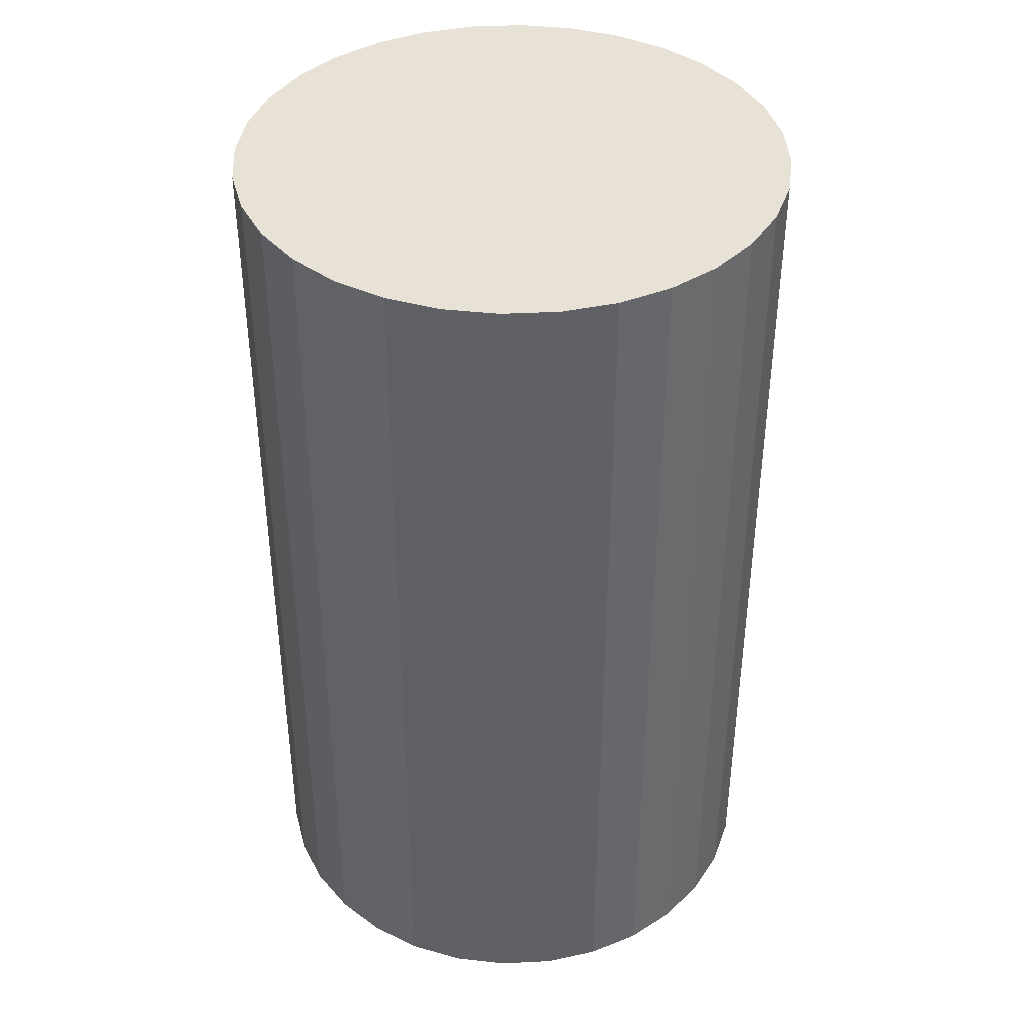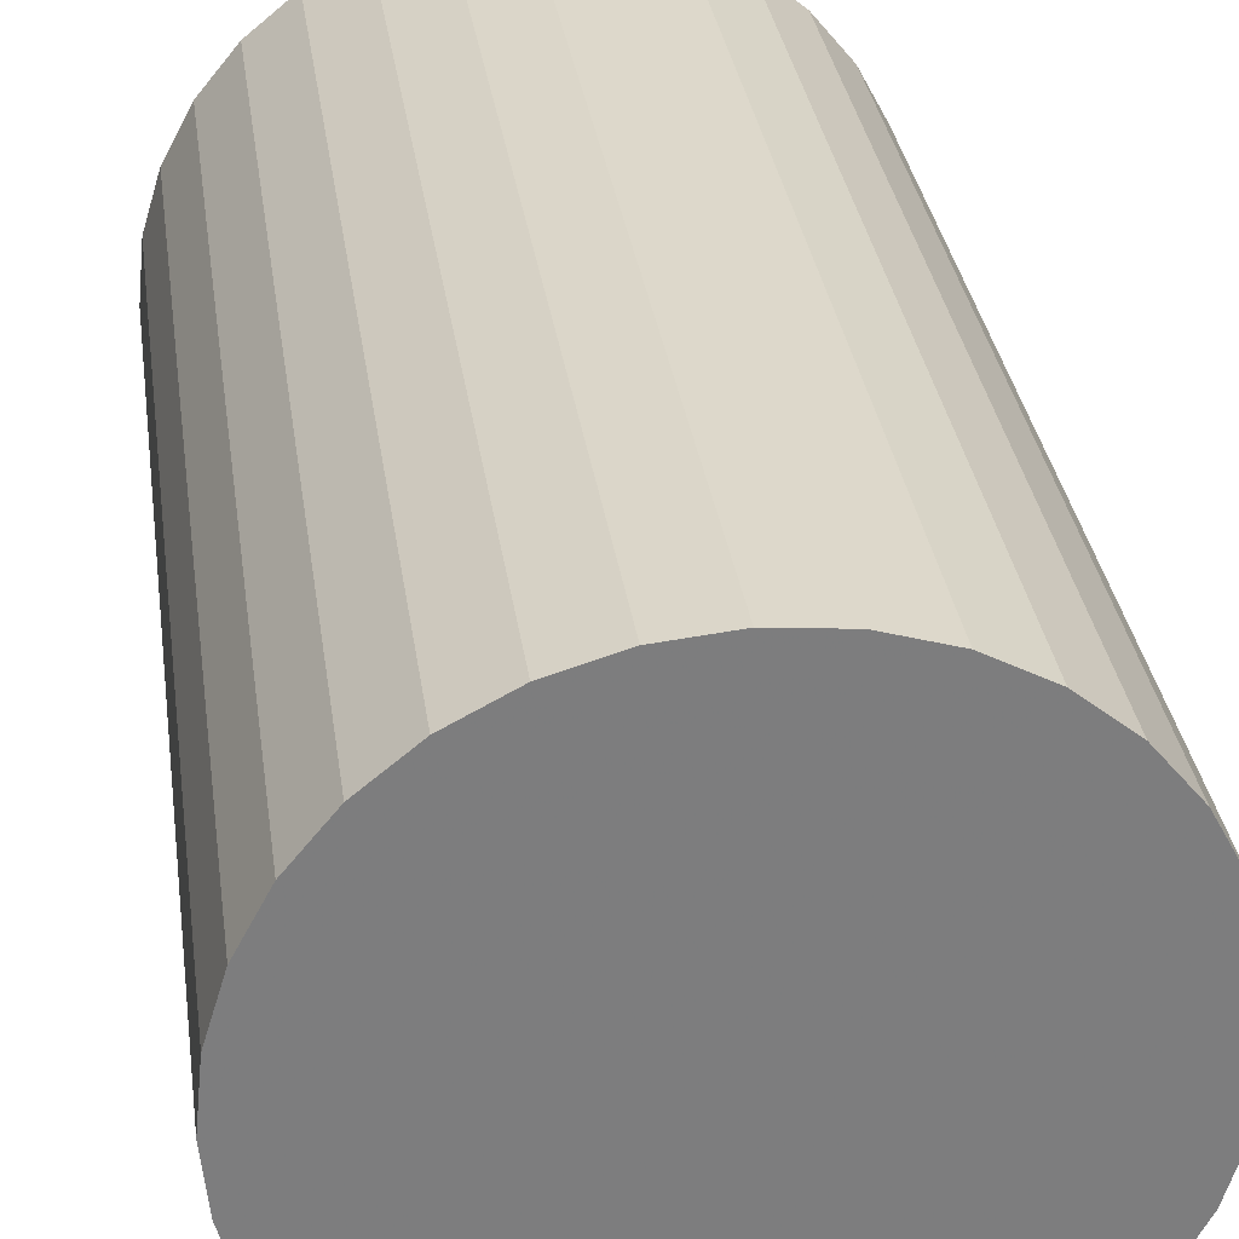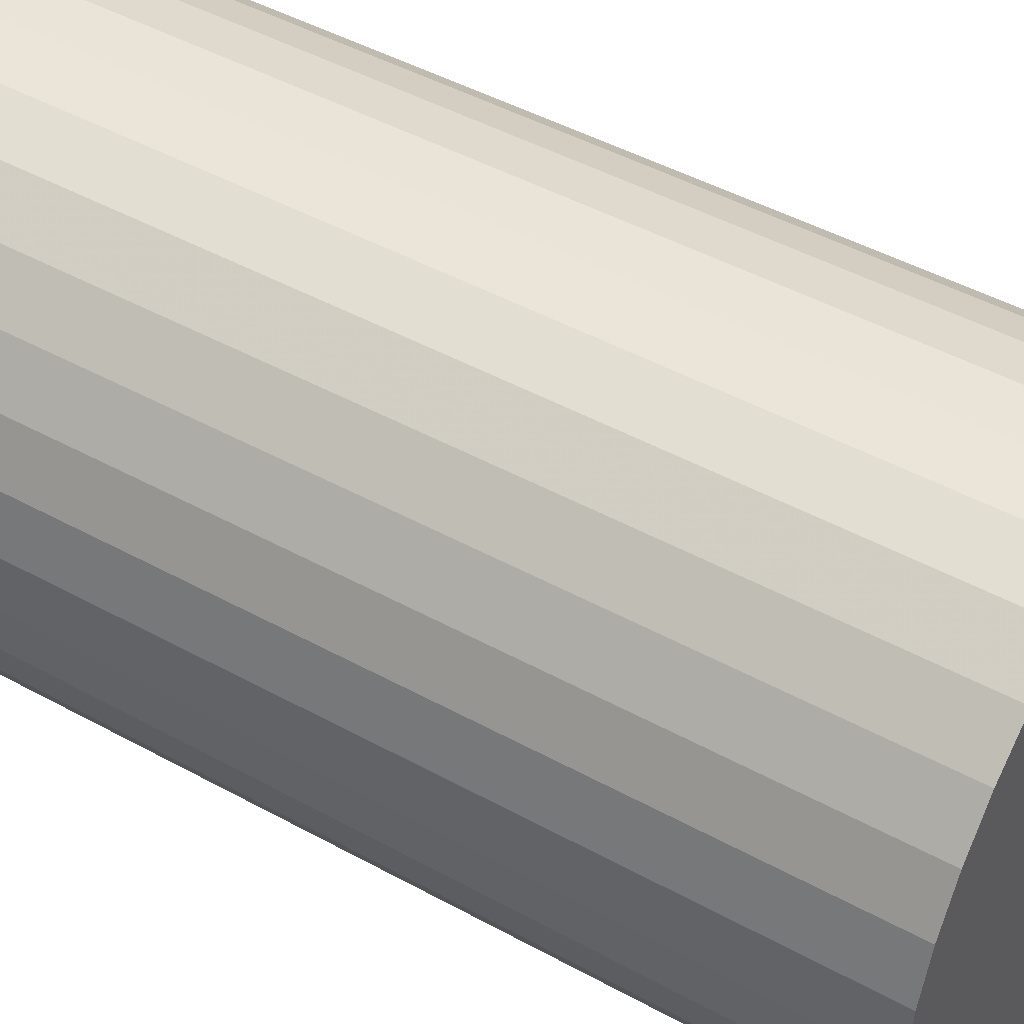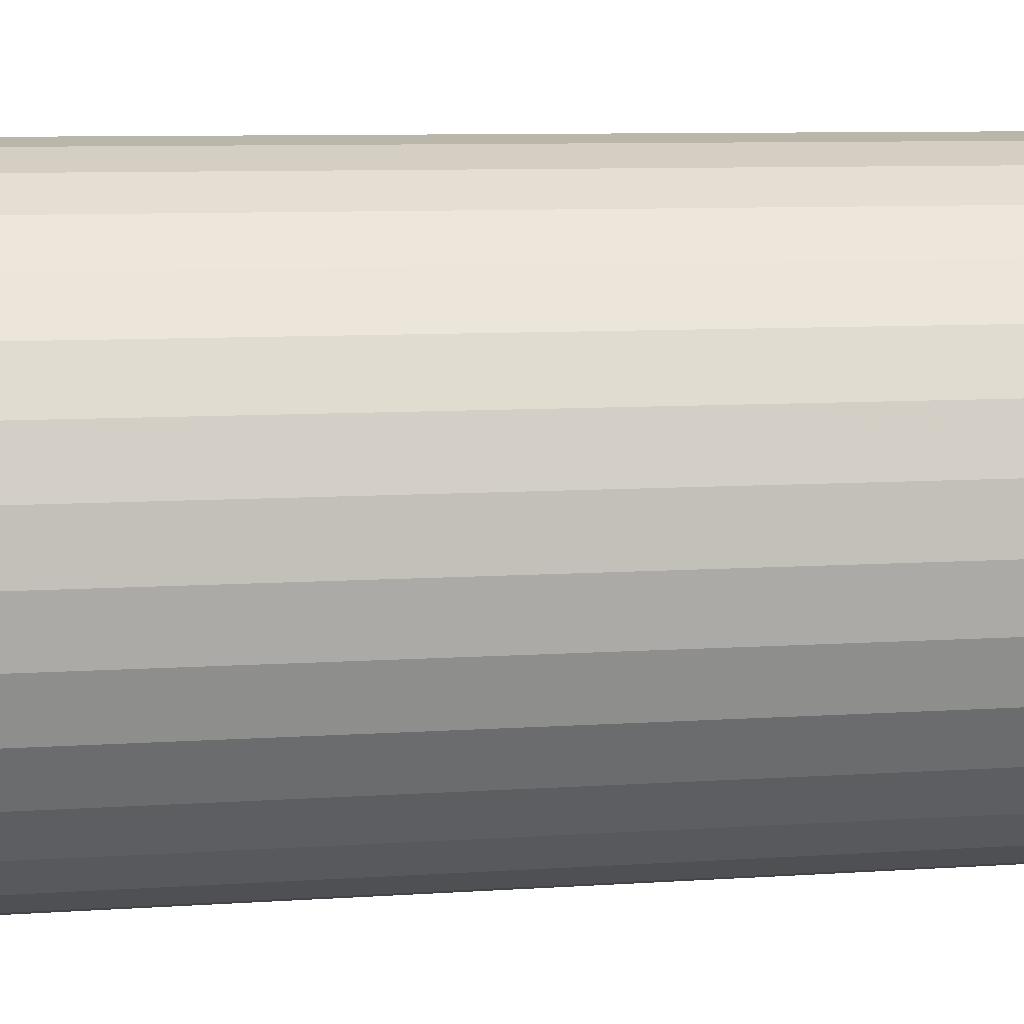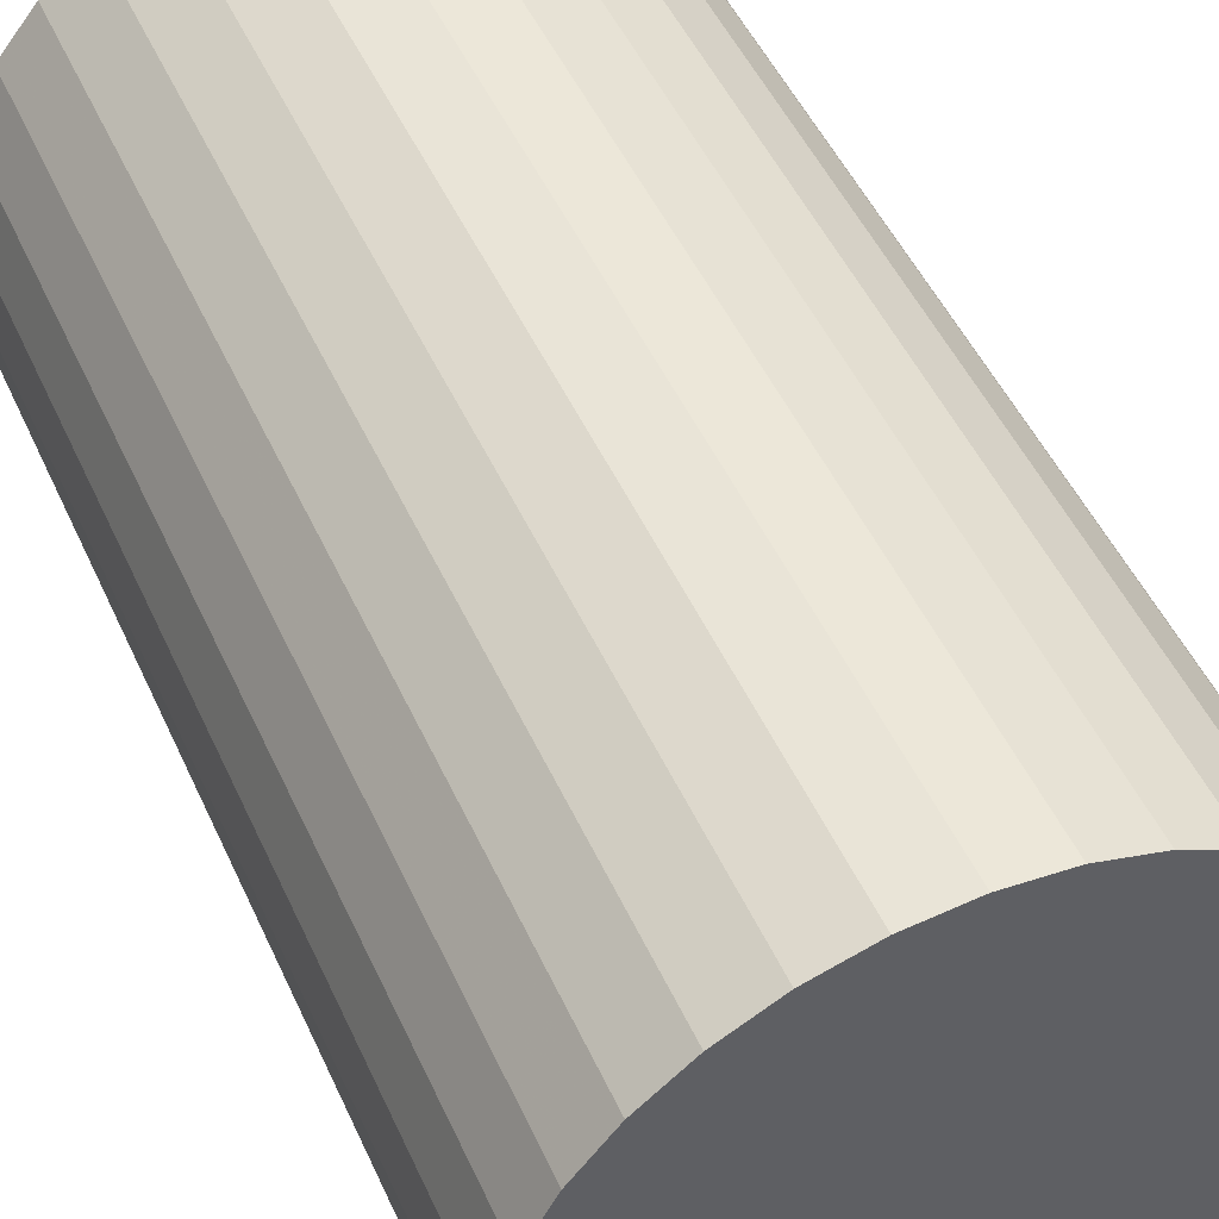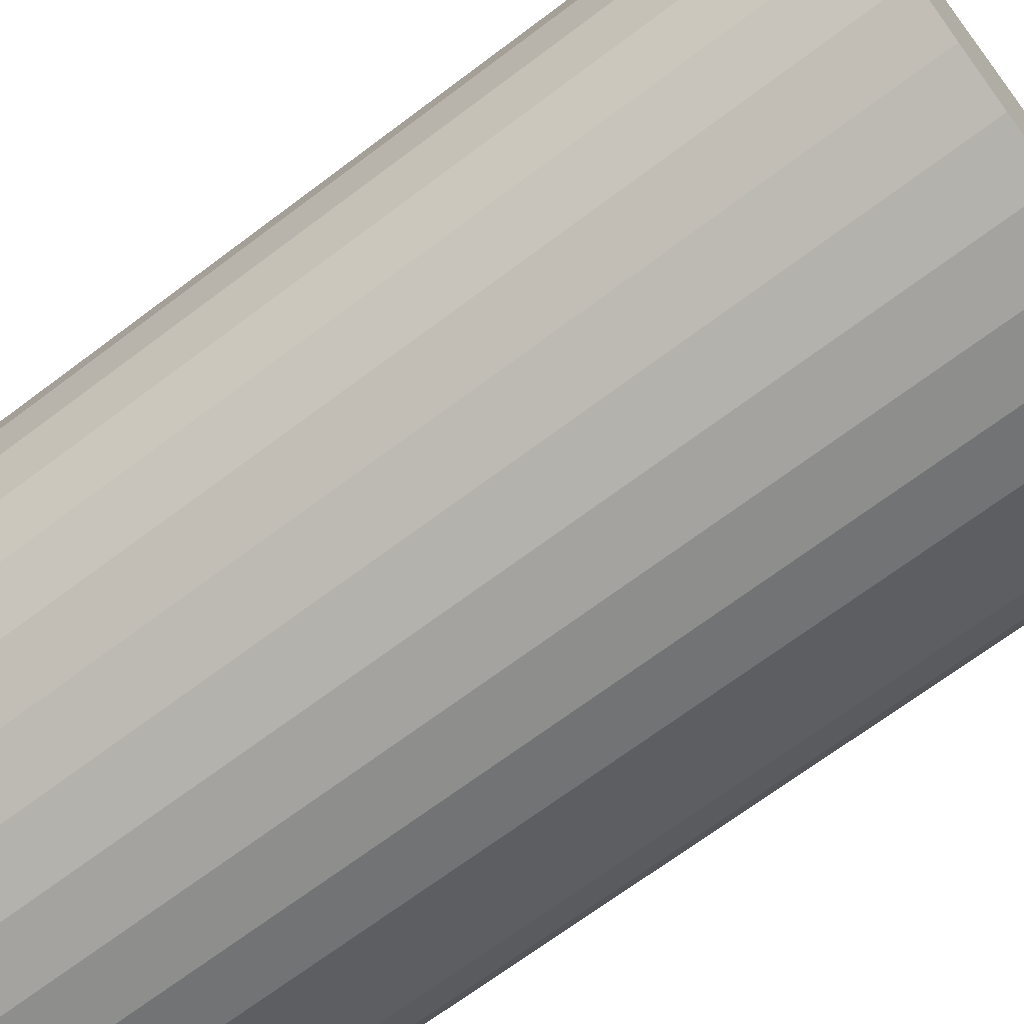
<metadata>
{"format":"obj","ext":"obj","renderer":"f3d","projection":"perspective","resolution":1024,"background":"white","views":[{"elev":40.2,"azim":-54.1,"up":"+Z"},{"elev":31.4,"azim":172.2,"up":"+Y"},{"elev":46.9,"azim":121.9,"up":"+Y"},{"elev":8.4,"azim":79.3,"up":"+Y"},{"elev":48.9,"azim":-23.7,"up":"+Y"},{"elev":-69.0,"azim":-53.0,"up":"+Y"}]}
</metadata>
<code>
v 0 0 -0.04715
v 0.02807 0 -0.04715
v 0.02807 0 0.04715
v 0 0 0.04715
v 0.02753 0.005476 -0.04715
v 0.02753 0.005476 0.04715
v 0.02593 0.01074 -0.04715
v 0.02593 0.01074 0.04715
v 0.02334 0.0156 -0.04715
v 0.02334 0.0156 0.04715
v 0.01985 0.01985 -0.04715
v 0.01985 0.01985 0.04715
v 0.0156 0.02334 -0.04715
v 0.0156 0.02334 0.04715
v 0.01074 0.02593 -0.04715
v 0.01074 0.02593 0.04715
v 0.005476 0.02753 -0.04715
v 0.005476 0.02753 0.04715
v 0 0.02807 -0.04715
v 0 0.02807 0.04715
v -0.005476 0.02753 -0.04715
v -0.005476 0.02753 0.04715
v -0.01074 0.02593 -0.04715
v -0.01074 0.02593 0.04715
v -0.0156 0.02334 -0.04715
v -0.0156 0.02334 0.04715
v -0.01985 0.01985 -0.04715
v -0.01985 0.01985 0.04715
v -0.02334 0.0156 -0.04715
v -0.02334 0.0156 0.04715
v -0.02593 0.01074 -0.04715
v -0.02593 0.01074 0.04715
v -0.02753 0.005476 -0.04715
v -0.02753 0.005476 0.04715
v -0.02807 0 -0.04715
v -0.02807 0 0.04715
v -0.02753 -0.005476 -0.04715
v -0.02753 -0.005476 0.04715
v -0.02593 -0.01074 -0.04715
v -0.02593 -0.01074 0.04715
v -0.02334 -0.0156 -0.04715
v -0.02334 -0.0156 0.04715
v -0.01985 -0.01985 -0.04715
v -0.01985 -0.01985 0.04715
v -0.0156 -0.02334 -0.04715
v -0.0156 -0.02334 0.04715
v -0.01074 -0.02593 -0.04715
v -0.01074 -0.02593 0.04715
v -0.005476 -0.02753 -0.04715
v -0.005476 -0.02753 0.04715
v -0 -0.02807 -0.04715
v -0 -0.02807 0.04715
v 0.005476 -0.02753 -0.04715
v 0.005476 -0.02753 0.04715
v 0.01074 -0.02593 -0.04715
v 0.01074 -0.02593 0.04715
v 0.0156 -0.02334 -0.04715
v 0.0156 -0.02334 0.04715
v 0.01985 -0.01985 -0.04715
v 0.01985 -0.01985 0.04715
v 0.02334 -0.0156 -0.04715
v 0.02334 -0.0156 0.04715
v 0.02593 -0.01074 -0.04715
v 0.02593 -0.01074 0.04715
v 0.02753 -0.005476 -0.04715
v 0.02753 -0.005476 0.04715
f 2 1 5
f 2 5 3
f 3 5 6
f 3 6 4
f 5 1 7
f 5 7 6
f 6 7 8
f 6 8 4
f 7 1 9
f 7 9 8
f 8 9 10
f 8 10 4
f 9 1 11
f 9 11 10
f 10 11 12
f 10 12 4
f 11 1 13
f 11 13 12
f 12 13 14
f 12 14 4
f 13 1 15
f 13 15 14
f 14 15 16
f 14 16 4
f 15 1 17
f 15 17 16
f 16 17 18
f 16 18 4
f 17 1 19
f 17 19 18
f 18 19 20
f 18 20 4
f 19 1 21
f 19 21 20
f 20 21 22
f 20 22 4
f 21 1 23
f 21 23 22
f 22 23 24
f 22 24 4
f 23 1 25
f 23 25 24
f 24 25 26
f 24 26 4
f 25 1 27
f 25 27 26
f 26 27 28
f 26 28 4
f 27 1 29
f 27 29 28
f 28 29 30
f 28 30 4
f 29 1 31
f 29 31 30
f 30 31 32
f 30 32 4
f 31 1 33
f 31 33 32
f 32 33 34
f 32 34 4
f 33 1 35
f 33 35 34
f 34 35 36
f 34 36 4
f 35 1 37
f 35 37 36
f 36 37 38
f 36 38 4
f 37 1 39
f 37 39 38
f 38 39 40
f 38 40 4
f 39 1 41
f 39 41 40
f 40 41 42
f 40 42 4
f 41 1 43
f 41 43 42
f 42 43 44
f 42 44 4
f 43 1 45
f 43 45 44
f 44 45 46
f 44 46 4
f 45 1 47
f 45 47 46
f 46 47 48
f 46 48 4
f 47 1 49
f 47 49 48
f 48 49 50
f 48 50 4
f 49 1 51
f 49 51 50
f 50 51 52
f 50 52 4
f 51 1 53
f 51 53 52
f 52 53 54
f 52 54 4
f 53 1 55
f 53 55 54
f 54 55 56
f 54 56 4
f 55 1 57
f 55 57 56
f 56 57 58
f 56 58 4
f 57 1 59
f 57 59 58
f 58 59 60
f 58 60 4
f 59 1 61
f 59 61 60
f 60 61 62
f 60 62 4
f 61 1 63
f 61 63 62
f 62 63 64
f 62 64 4
f 63 1 65
f 63 65 64
f 64 65 66
f 64 66 4
f 65 1 2
f 65 2 66
f 66 2 3
f 66 3 4

</code>
